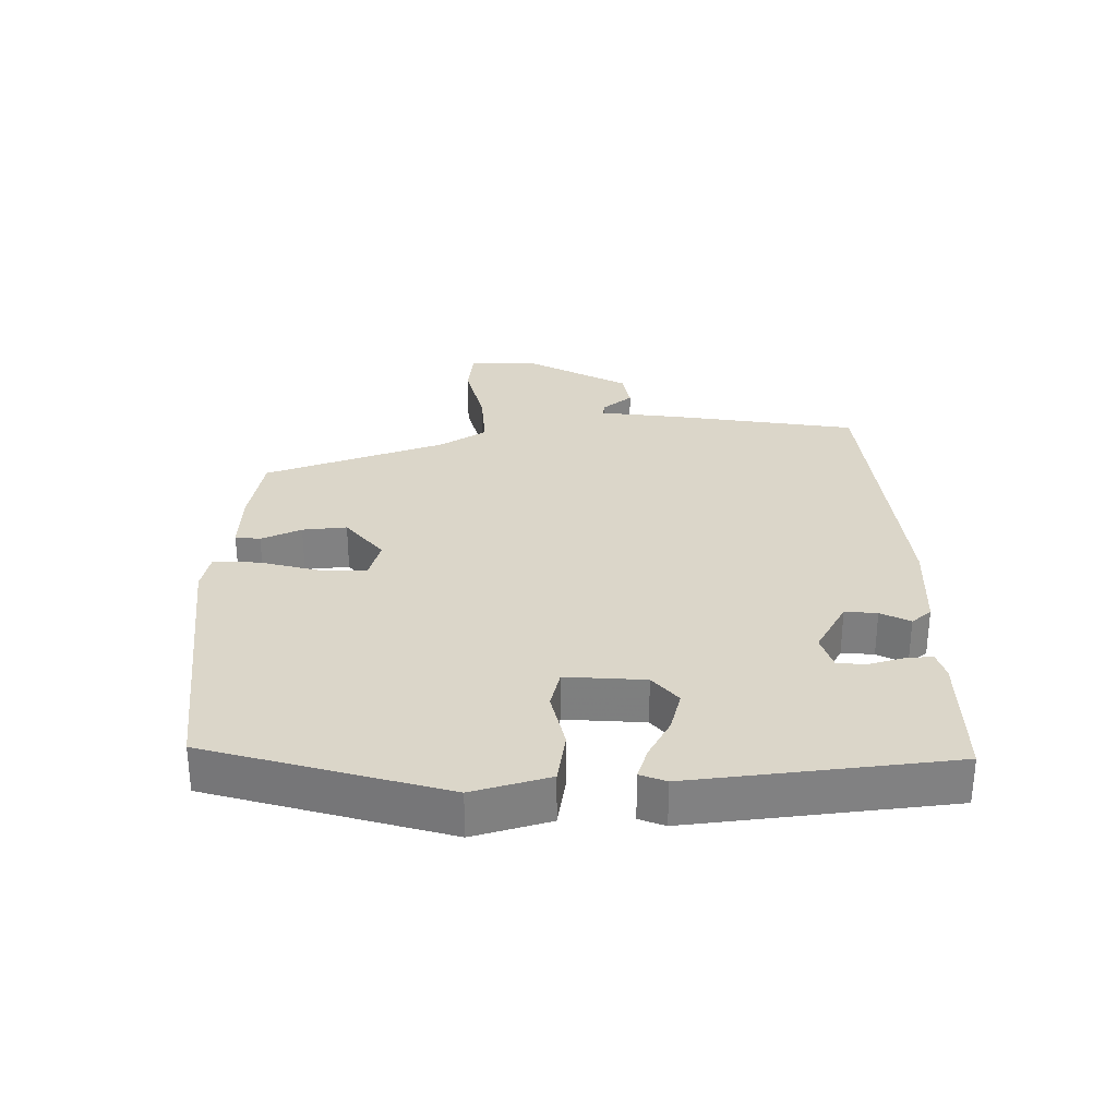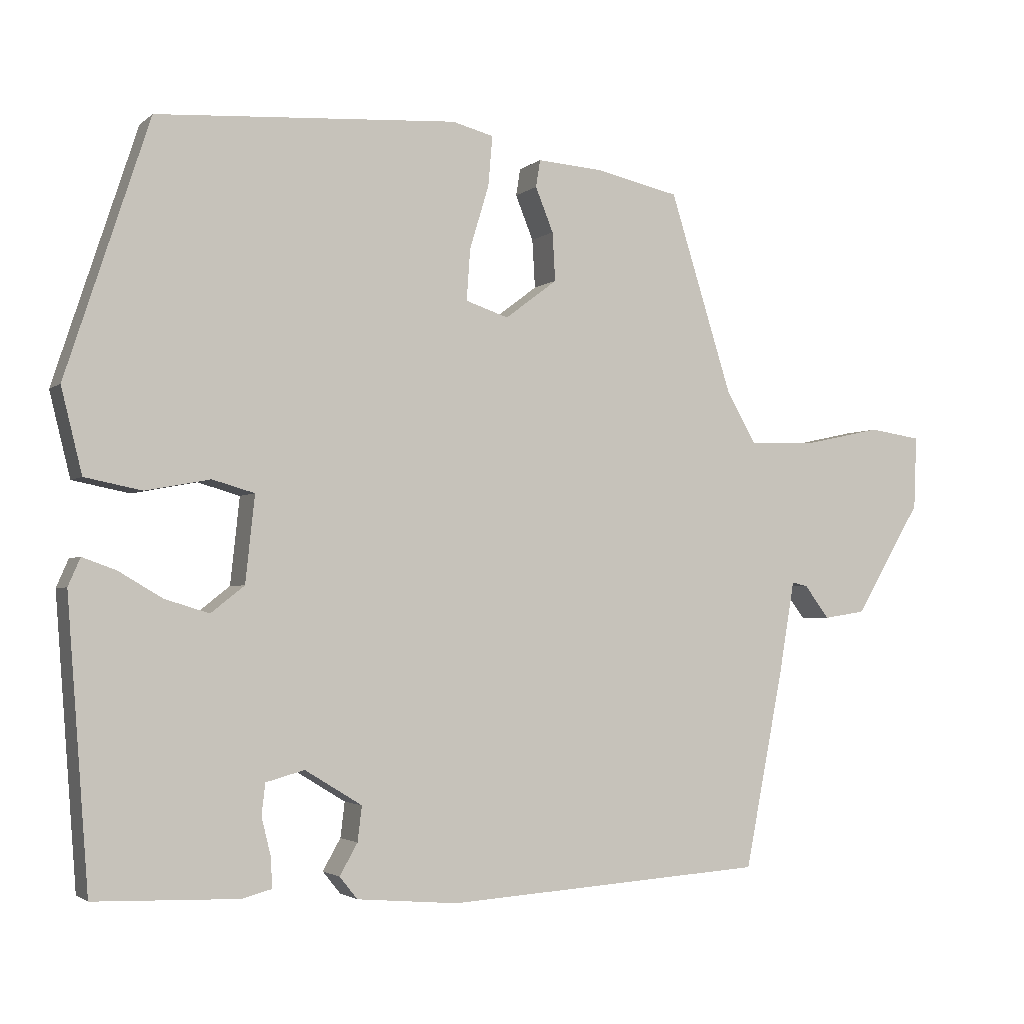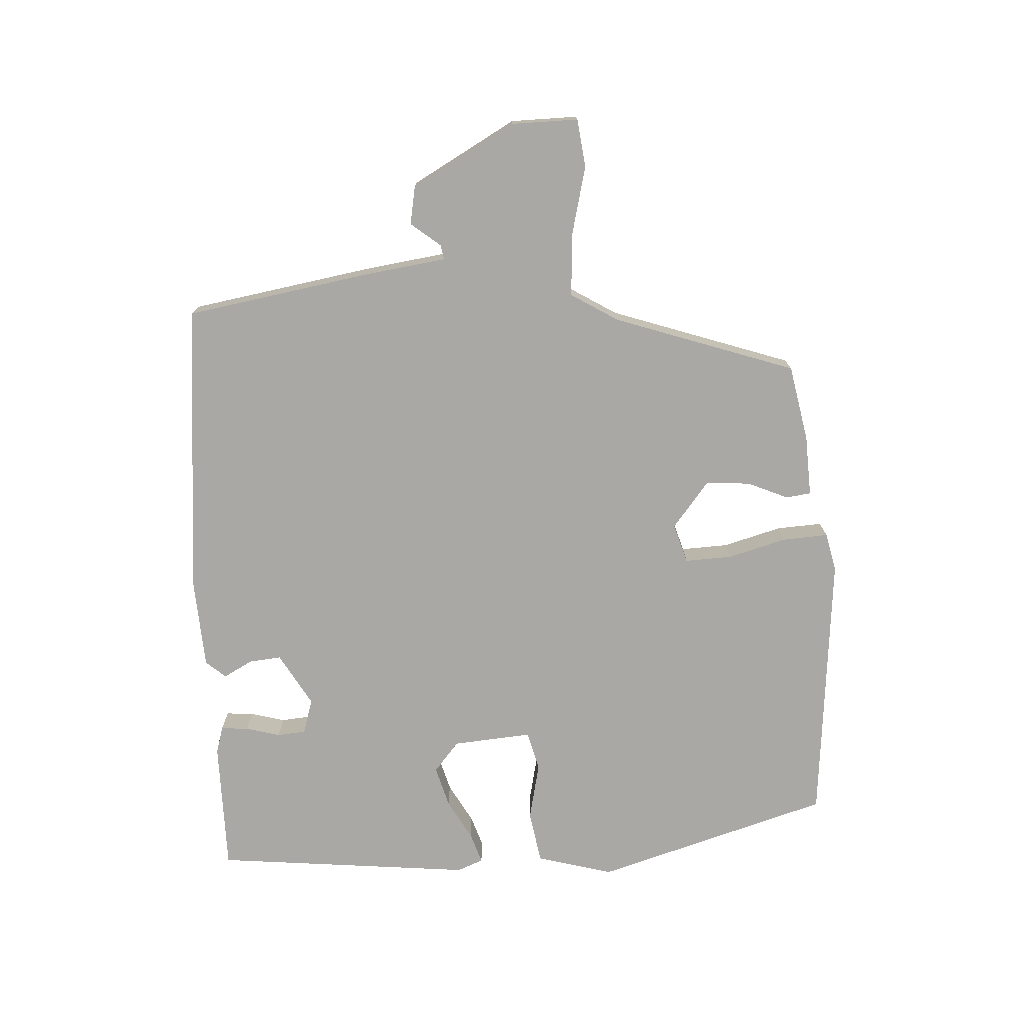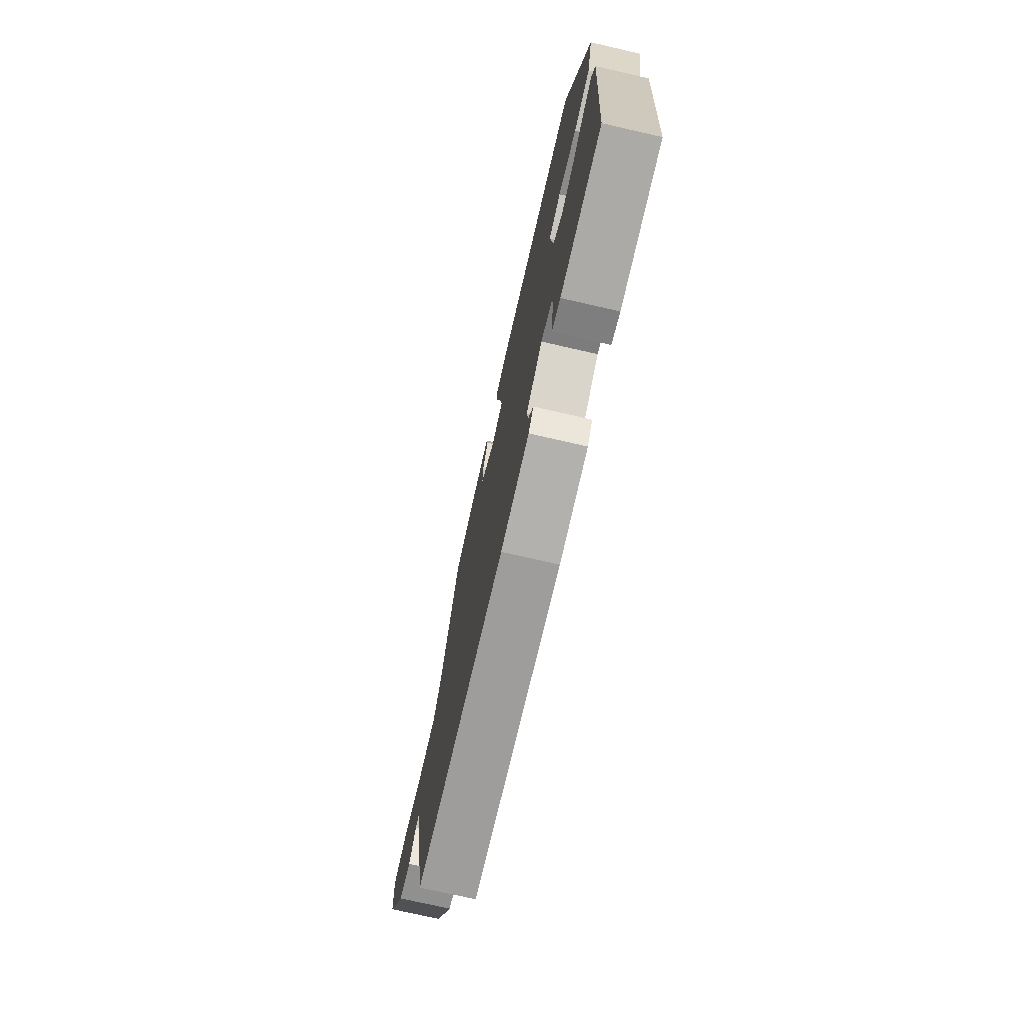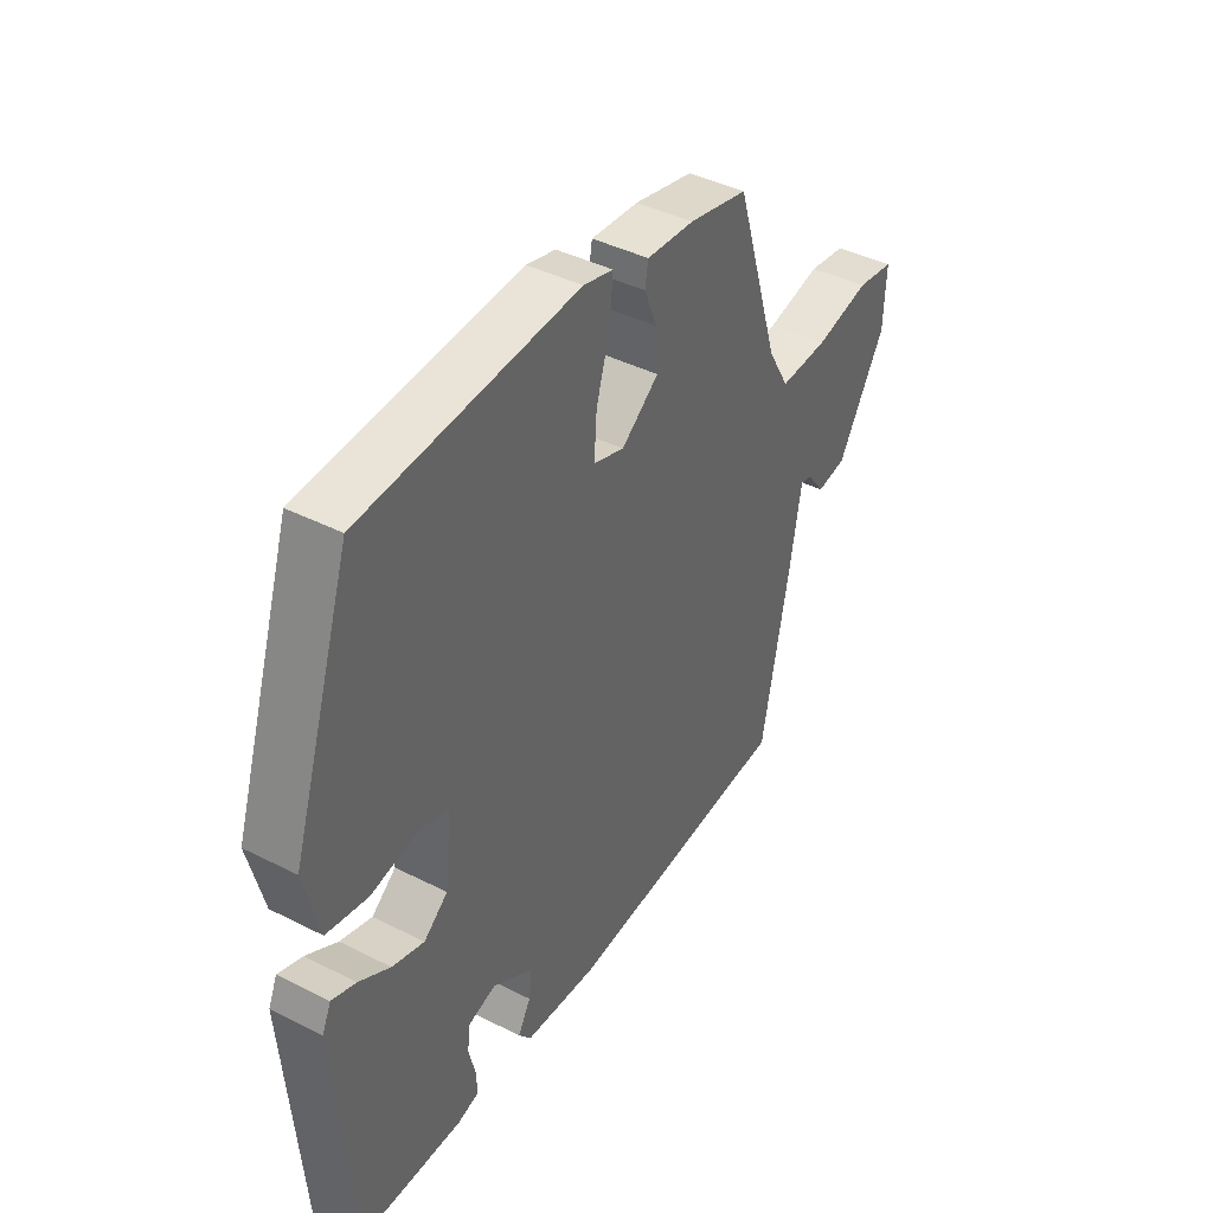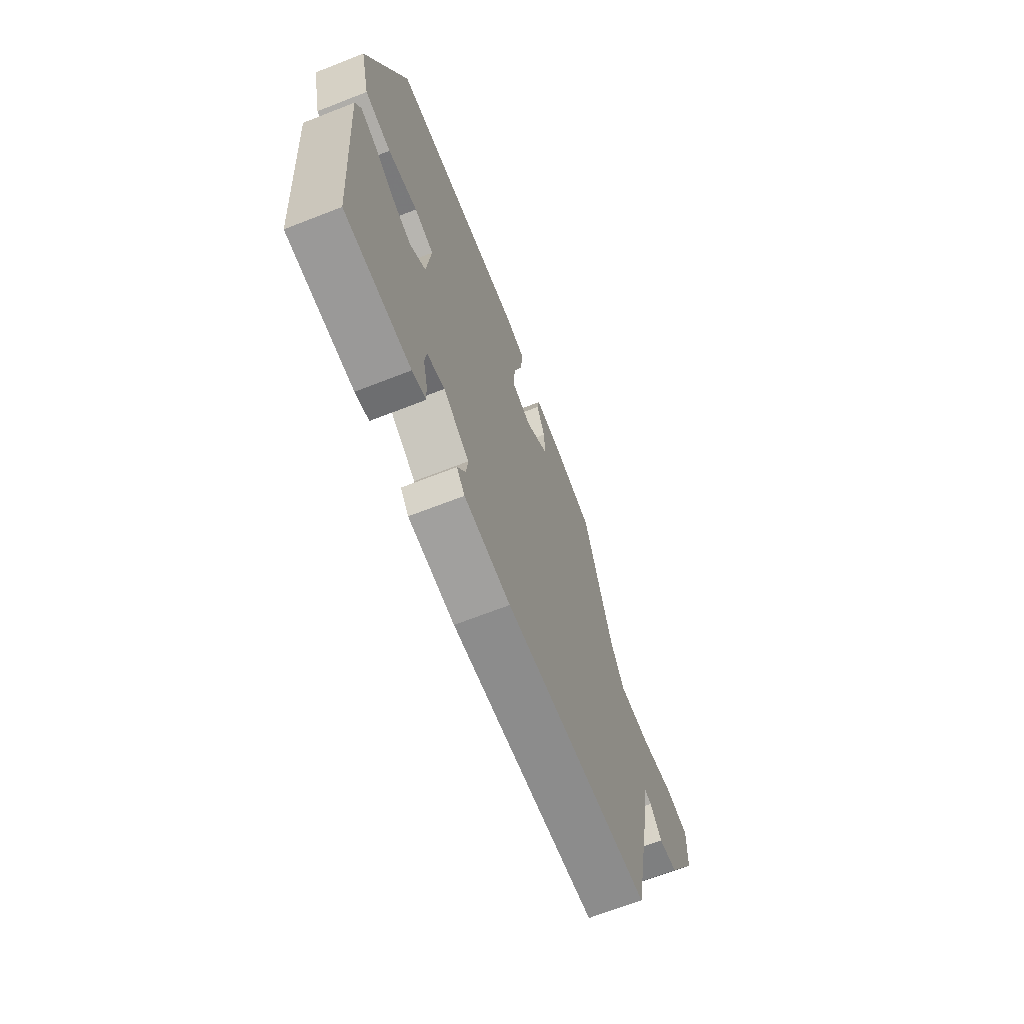
<metadata>
{"format":"obj","ext":"obj","renderer":"f3d","projection":"perspective","resolution":1024,"background":"white","views":[{"elev":30.0,"azim":87.2,"up":"+Y"},{"elev":-2.7,"azim":156.8,"up":"+Z"},{"elev":-75.0,"azim":-88.4,"up":"+Y"},{"elev":-74.3,"azim":77.1,"up":"+Z"},{"elev":41.8,"azim":121.4,"up":"+Z"},{"elev":-67.6,"azim":111.4,"up":"+Z"}]}
</metadata>
<code>
v -0.489 0.07 -0.502
v -0.543 0.07 -0.226
v -0.565 0.07 -0.095
v -0.587 0.07 -0.1
v -0.622 0.07 -0.146
v -0.68 0.07 -0.137
v -0.773 0.07 0.019
v -0.777 0.07 0.121
v -0.704 0.07 0.132
v -0.597 0.07 0.109
v -0.502 0.07 0.106
v -0.46 0.07 0.179
v -0.373 0.07 0.458
v -0.257 0.07 0.484
v -0.164 0.07 0.491
v -0.158 0.07 0.453
v -0.183 0.07 0.391
v -0.187 0.07 0.323
v -0.114 0.07 0.268
v -0.054 0.07 0.288
v -0.059 0.07 0.36
v -0.086 0.07 0.449
v -0.092 0.07 0.519
v -0.034 0.07 0.534
v 0.387 0.07 0.508
v 0.504 0.07 0.151
v 0.475 0.07 0.033
v 0.395 0.07 0.017
v 0.305 0.07 0.034
v 0.246 0.07 0.017
v 0.259 0.07 -0.104
v 0.306 0.07 -0.141
v 0.368 0.07 -0.122
v 0.429 0.07 -0.086
v 0.476 0.07 -0.069
v 0.493 0.07 -0.108
v 0.463 0.07 -0.506
v 0.262 0.07 -0.512
v 0.22 0.07 -0.501
v 0.222 0.07 -0.459
v 0.235 0.07 -0.406
v 0.23 0.07 -0.362
v 0.176 0.07 -0.347
v 0.096 0.07 -0.396
v 0.102 0.07 -0.445
v 0.127 0.07 -0.489
v 0.102 0.07 -0.52
v -0.04 0.07 -0.532
v -0.489 0 -0.502
v -0.543 0 -0.226
v -0.565 0 -0.095
v -0.587 0 -0.1
v -0.622 0 -0.146
v -0.68 0 -0.137
v -0.773 0 0.019
v -0.777 0 0.121
v -0.704 0 0.132
v -0.597 0 0.109
v -0.502 0 0.106
v -0.46 0 0.179
v -0.373 0 0.458
v -0.257 0 0.484
v -0.164 0 0.491
v -0.158 0 0.453
v -0.183 0 0.391
v -0.187 0 0.323
v -0.114 0 0.268
v -0.054 0 0.288
v -0.059 0 0.36
v -0.086 0 0.449
v -0.092 0 0.519
v -0.034 0 0.534
v 0.387 0 0.508
v 0.504 0 0.151
v 0.475 0 0.033
v 0.395 0 0.017
v 0.305 0 0.034
v 0.246 0 0.017
v 0.259 0 -0.104
v 0.306 0 -0.141
v 0.368 0 -0.122
v 0.429 0 -0.086
v 0.476 0 -0.069
v 0.493 0 -0.108
v 0.463 0 -0.506
v 0.262 0 -0.512
v 0.22 0 -0.501
v 0.222 0 -0.459
v 0.235 0 -0.406
v 0.23 0 -0.362
v 0.176 0 -0.347
v 0.096 0 -0.396
v 0.102 0 -0.445
v 0.127 0 -0.489
v 0.102 0 -0.52
v -0.04 0 -0.532
f 45 46 47 48
f 44 45 48 1
f 43 44 1 2
f 38 39 40 41
f 38 41 42
f 37 38 42
f 36 37 42
f 33 34 35 36
f 32 33 36 42
f 31 32 42 43
f 26 27 28 29
f 26 29 30
f 25 26 30
f 24 25 30
f 21 22 23 24
f 20 21 24 30
f 19 20 30 31
f 14 15 16 17
f 12 13 14 17
f 11 12 17 18
f 7 8 9 10
f 7 10 11
f 4 5 6 7
f 3 4 7 11
f 18 19 31 43
f 11 18 43
f 2 3 11 43
f 96 95 94 93
f 49 96 93 92
f 50 49 92 91
f 89 88 87 86
f 90 89 86
f 90 86 85
f 90 85 84
f 84 83 82 81
f 90 84 81 80
f 91 90 80 79
f 77 76 75 74
f 78 77 74
f 78 74 73
f 78 73 72
f 72 71 70 69
f 78 72 69 68
f 79 78 68 67
f 65 64 63 62
f 65 62 61 60
f 66 65 60 59
f 58 57 56 55
f 59 58 55
f 55 54 53 52
f 59 55 52 51
f 91 79 67 66
f 91 66 59
f 91 59 51 50
f 1 49 50 2
f 2 50 51 3
f 3 51 52 4
f 4 52 53 5
f 5 53 54 6
f 6 54 55 7
f 7 55 56 8
f 8 56 57 9
f 9 57 58 10
f 10 58 59 11
f 11 59 60 12
f 12 60 61 13
f 13 61 62 14
f 14 62 63 15
f 15 63 64 16
f 16 64 65 17
f 17 65 66 18
f 18 66 67 19
f 19 67 68 20
f 20 68 69 21
f 21 69 70 22
f 22 70 71 23
f 23 71 72 24
f 24 72 73 25
f 25 73 74 26
f 26 74 75 27
f 27 75 76 28
f 28 76 77 29
f 29 77 78 30
f 30 78 79 31
f 31 79 80 32
f 32 80 81 33
f 33 81 82 34
f 34 82 83 35
f 35 83 84 36
f 36 84 85 37
f 37 85 86 38
f 38 86 87 39
f 39 87 88 40
f 40 88 89 41
f 41 89 90 42
f 42 90 91 43
f 43 91 92 44
f 44 92 93 45
f 45 93 94 46
f 46 94 95 47
f 47 95 96 48
f 48 96 49 1

</code>
